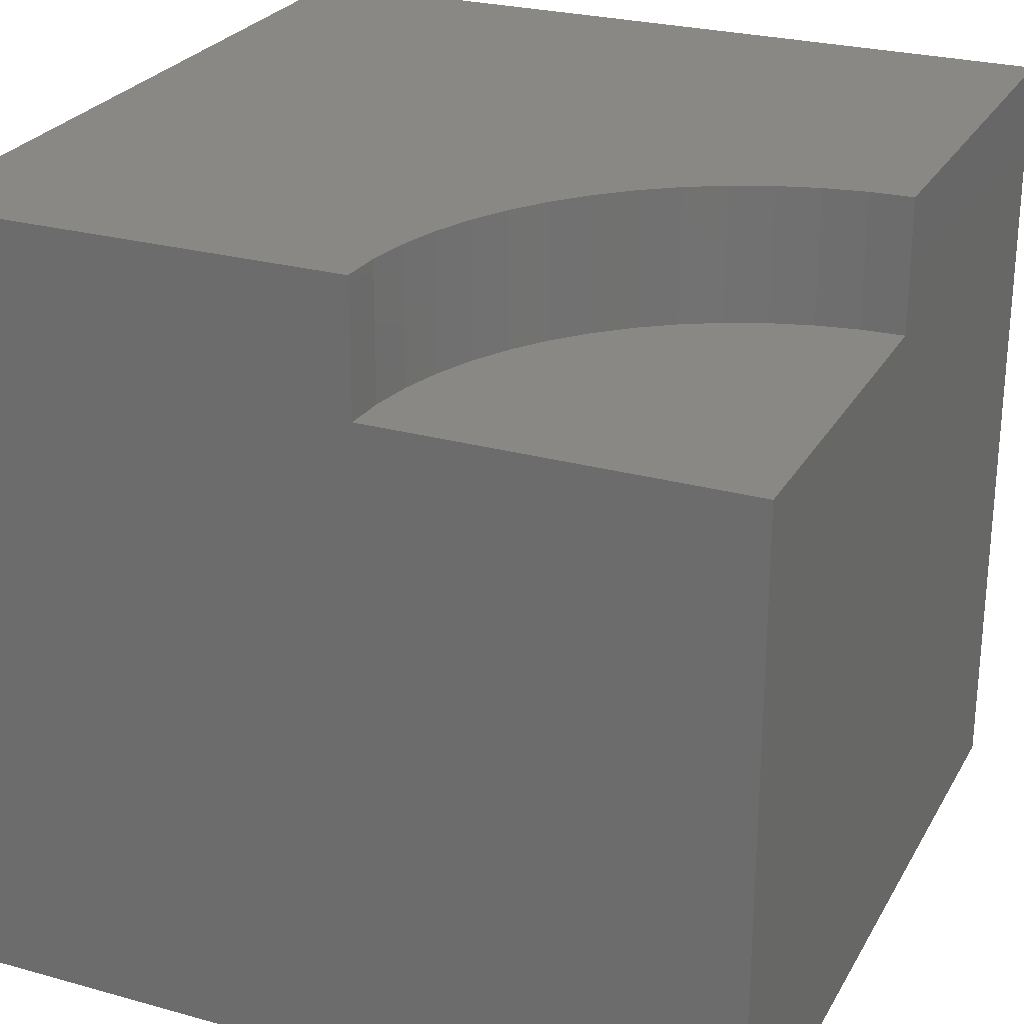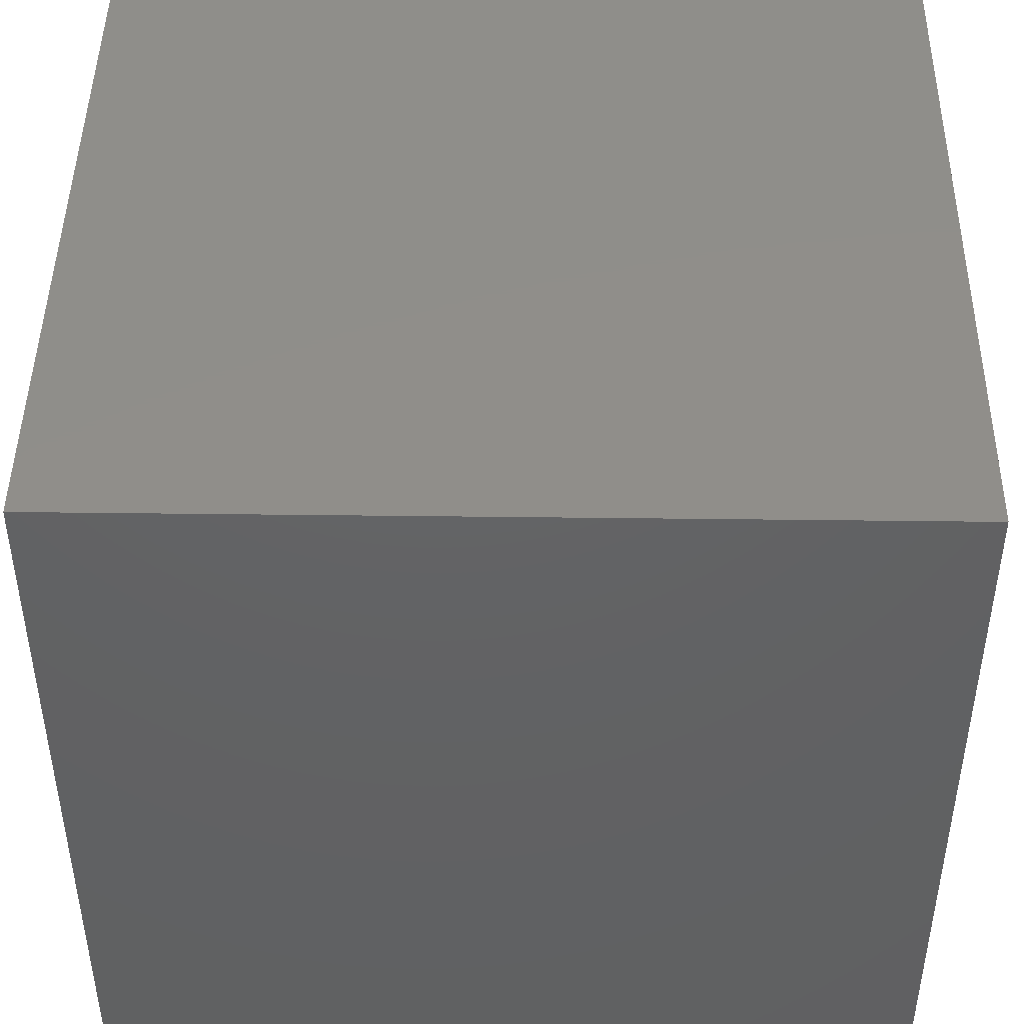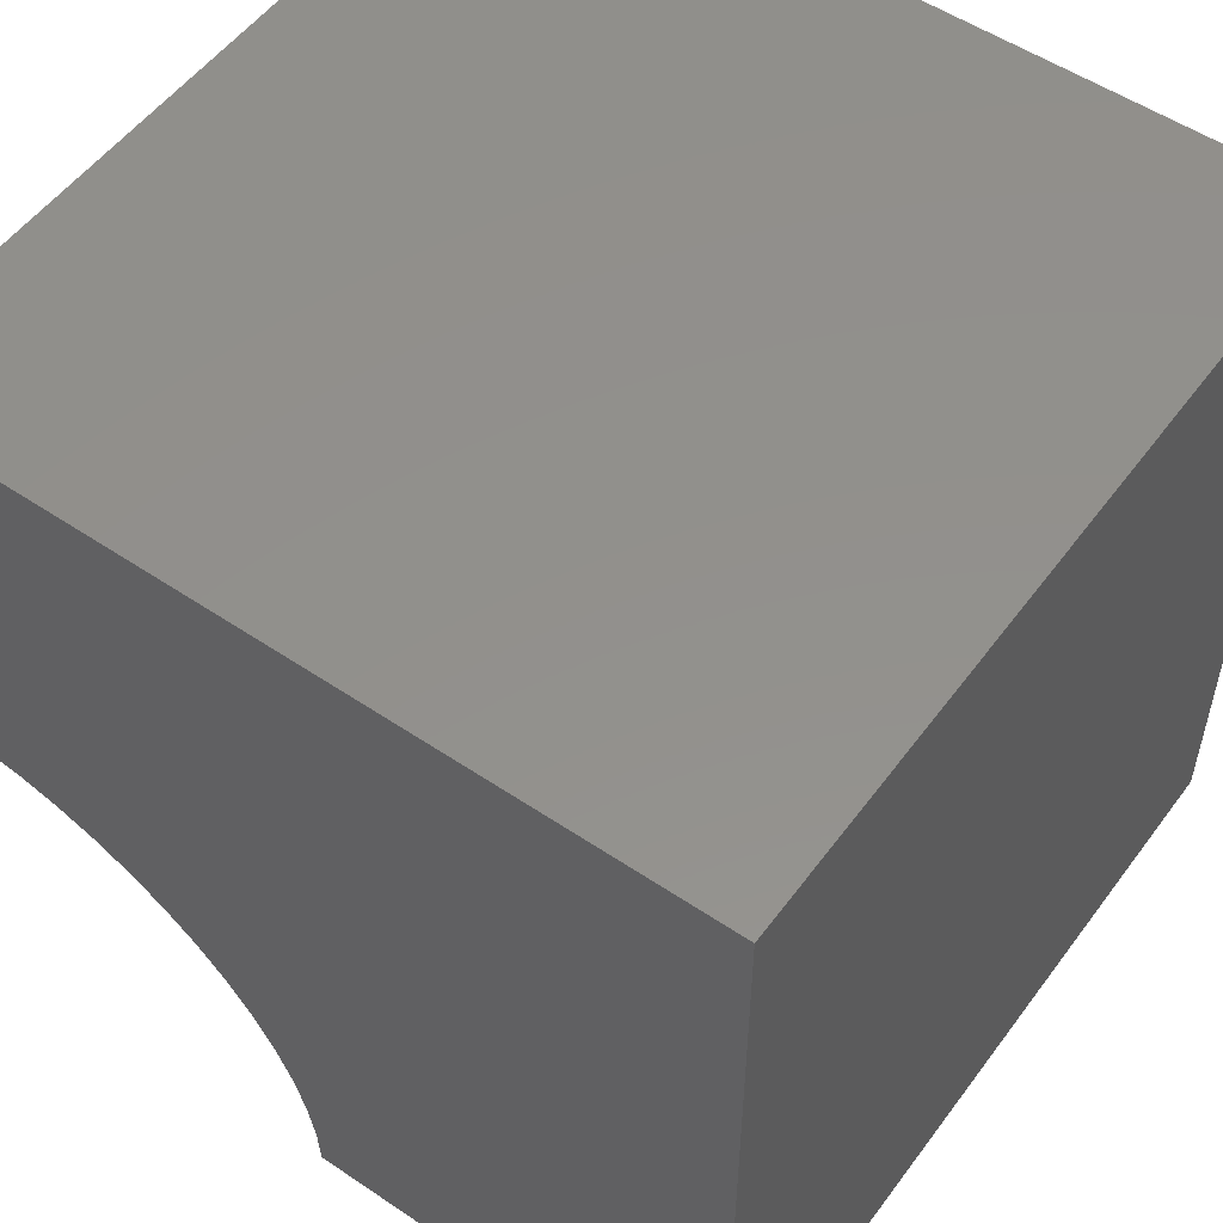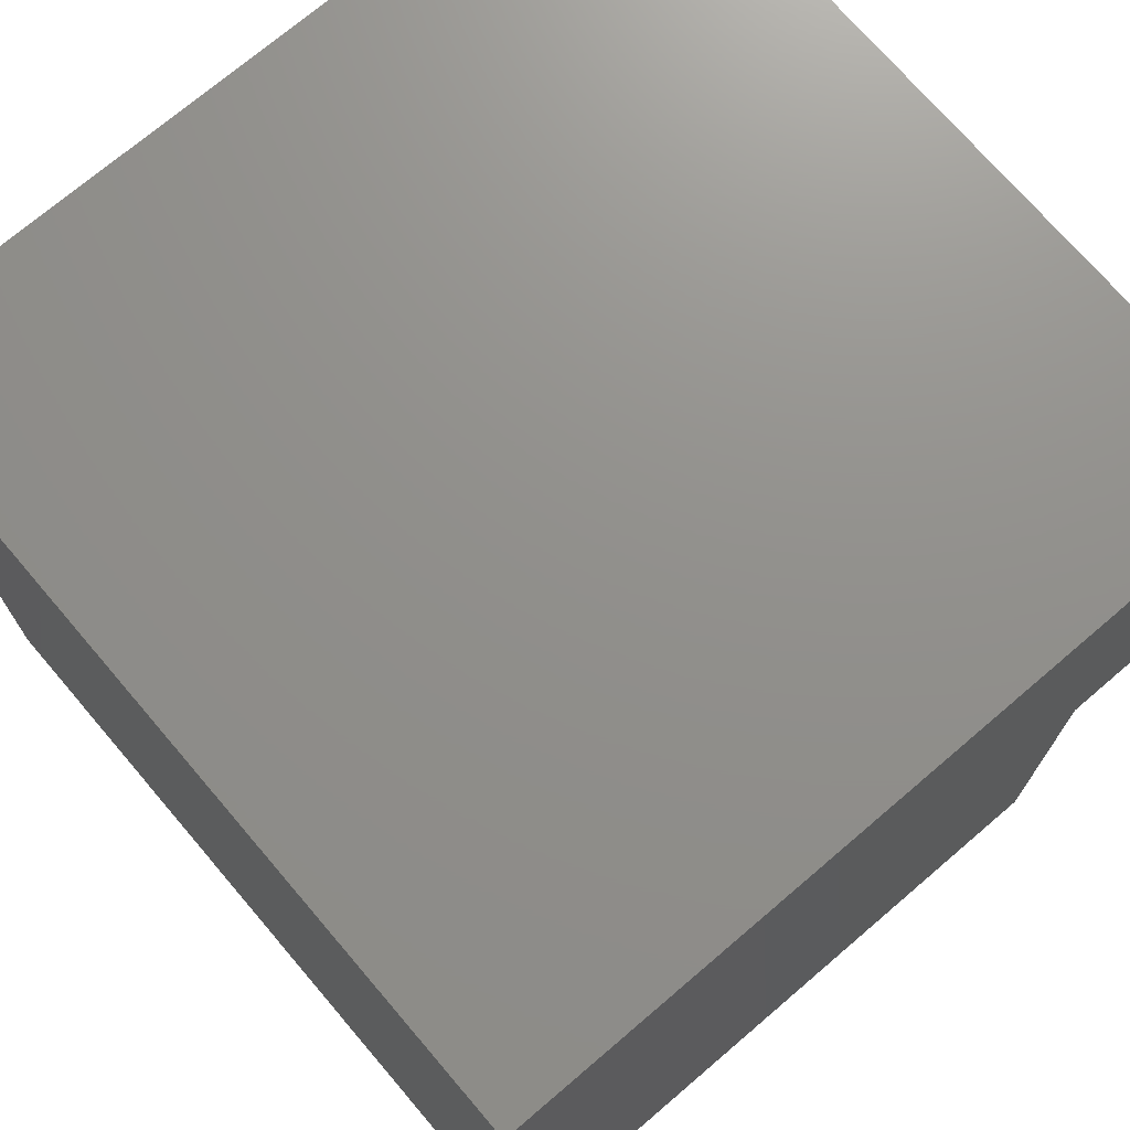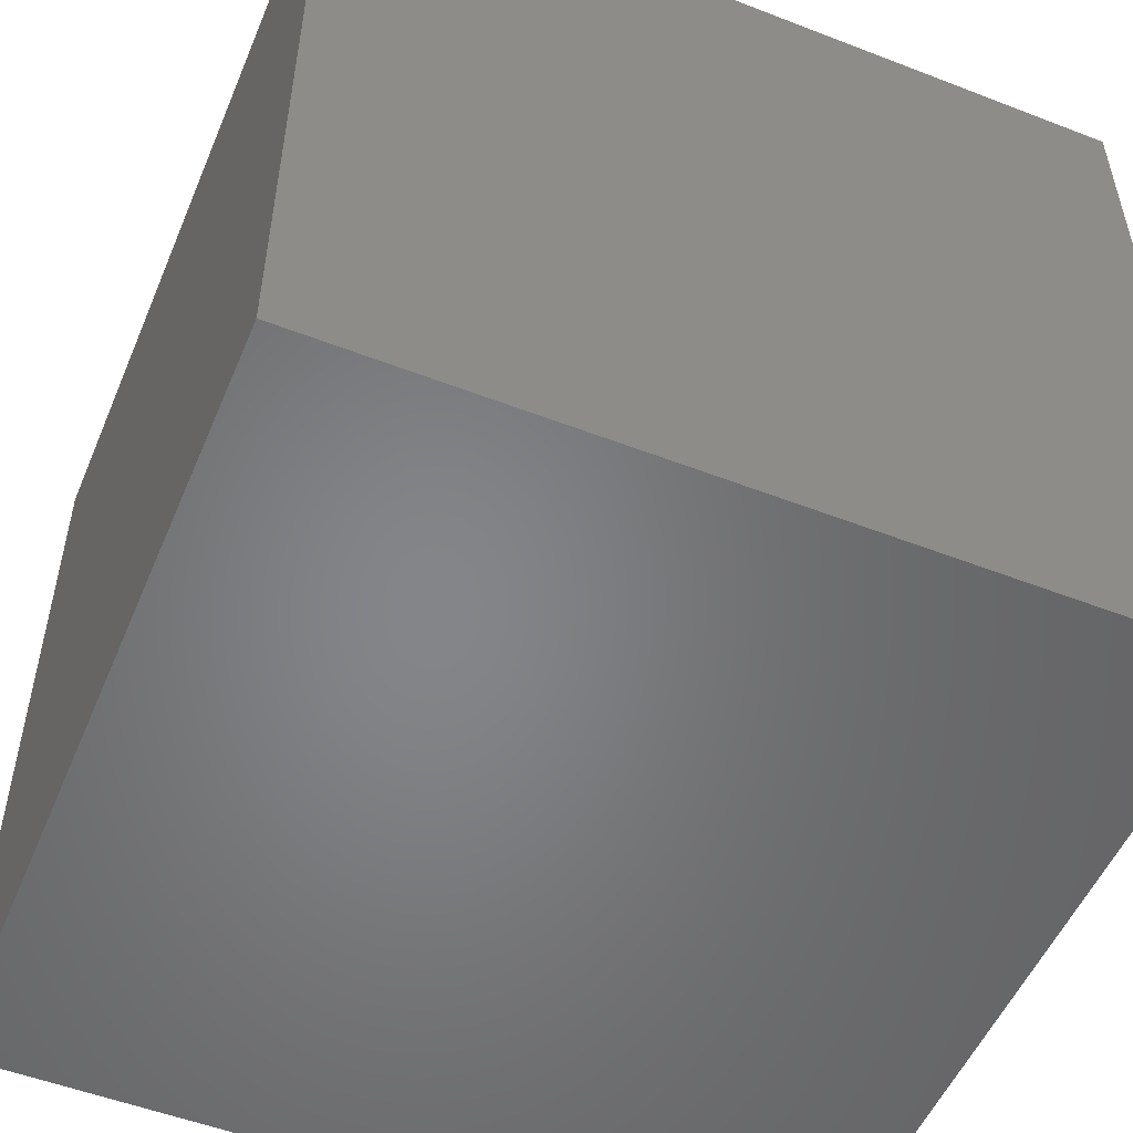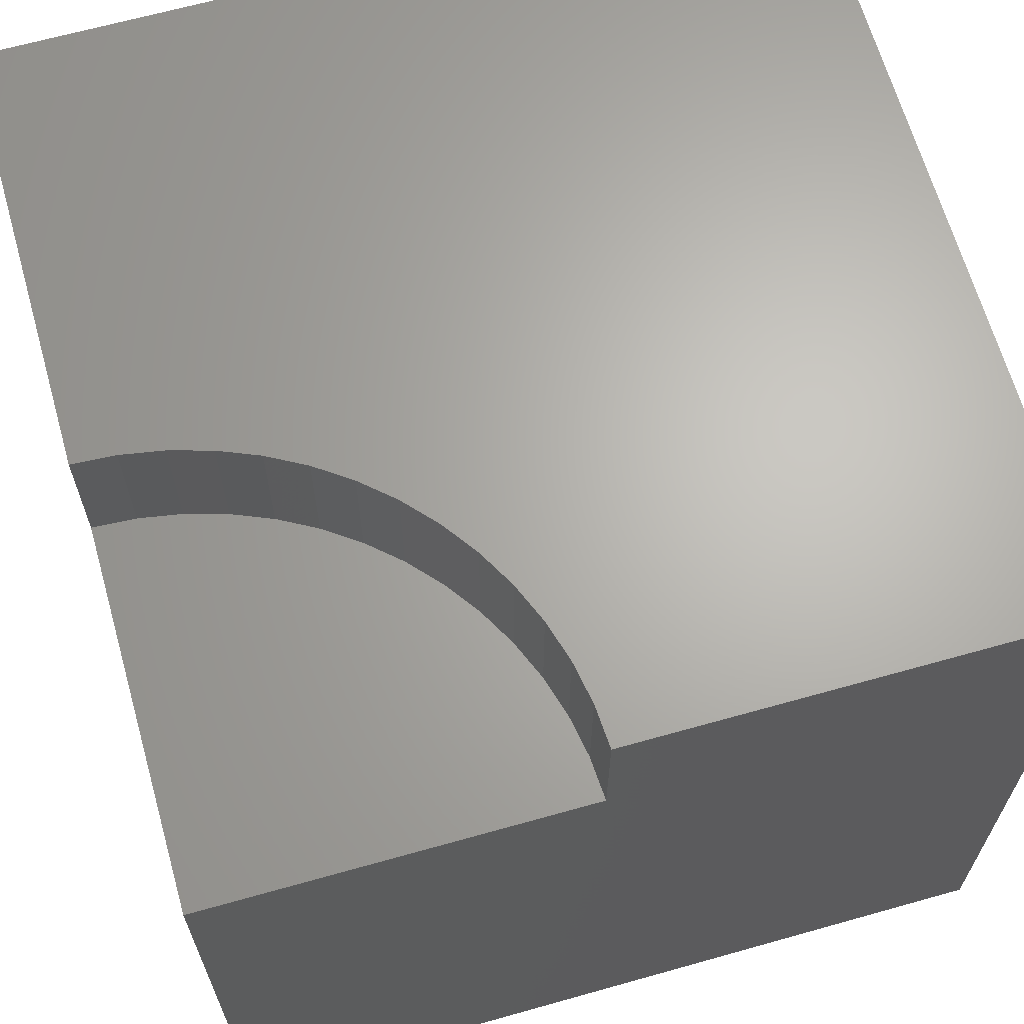
<metadata>
{"format":"stl","ext":"stl","renderer":"f3d","projection":"perspective","resolution":1024,"background":"white","views":[{"elev":26.1,"azim":-66.3,"up":"+Z"},{"elev":45.4,"azim":90.8,"up":"+Y"},{"elev":53.6,"azim":35.7,"up":"+Y"},{"elev":72.5,"azim":-130.5,"up":"+Y"},{"elev":-52.6,"azim":157.4,"up":"+Z"},{"elev":65.6,"azim":-15.8,"up":"+Z"}]}
</metadata>
<code>
# stl→obj: 40 verts, 72 faces
v 0 4.631 10
v 0 10 10
v 0 4.631 8.359
v 0 10 0
v 0 0 8.359
v 0 0 0
v 4.602 0.5185 10
v 4.631 0 10
v 10 0 10
v 4.515 1.031 10
v 2.836e-16 4.631 10
v 0.5185 4.602 10
v 2.464 3.921 10
v 2.888 3.621 10
v 10 10 10
v 3.275 3.275 10
v 3.621 2.888 10
v 3.921 2.464 10
v 4.173 2.009 10
v 4.371 1.53 10
v 1.031 4.515 10
v 1.53 4.371 10
v 2.009 4.173 10
v 10 10 0
v 10 0 0
v 4.631 0 8.359
v 4.602 0.5185 8.359
v 4.515 1.031 8.359
v 4.371 1.53 8.359
v 4.173 2.009 8.359
v 3.921 2.464 8.359
v 3.621 2.888 8.359
v 3.275 3.275 8.359
v 2.888 3.621 8.359
v 2.464 3.921 8.359
v 2.009 4.173 8.359
v 1.53 4.371 8.359
v 1.031 4.515 8.359
v 0.5185 4.602 8.359
v 2.836e-16 4.631 8.359
f 1 2 3
f 3 2 4
f 3 4 5
f 5 4 6
f 7 8 9
f 7 9 10
f 2 11 12
f 13 14 15
f 15 14 16
f 15 16 17
f 17 18 15
f 15 18 19
f 15 19 9
f 9 19 20
f 9 20 10
f 12 21 2
f 2 21 22
f 2 22 15
f 15 22 23
f 15 23 13
f 24 15 25
f 25 15 9
f 4 24 6
f 6 24 25
f 15 24 2
f 2 24 4
f 5 6 26
f 26 6 25
f 26 25 8
f 8 25 9
f 26 8 7
f 26 7 27
f 27 7 10
f 27 10 28
f 28 10 20
f 28 20 29
f 29 20 19
f 29 19 30
f 30 19 18
f 30 18 31
f 31 18 17
f 31 17 32
f 32 17 16
f 32 16 33
f 33 16 14
f 33 14 34
f 34 14 13
f 34 13 35
f 35 13 23
f 35 23 36
f 36 23 22
f 36 22 37
f 37 22 21
f 37 21 38
f 38 21 12
f 38 12 39
f 39 12 11
f 39 11 40
f 36 37 5
f 5 26 27
f 27 28 5
f 5 28 29
f 5 29 30
f 37 38 5
f 5 38 39
f 5 39 40
f 30 31 5
f 5 31 32
f 5 32 33
f 33 34 5
f 5 34 35
f 5 35 36

</code>
